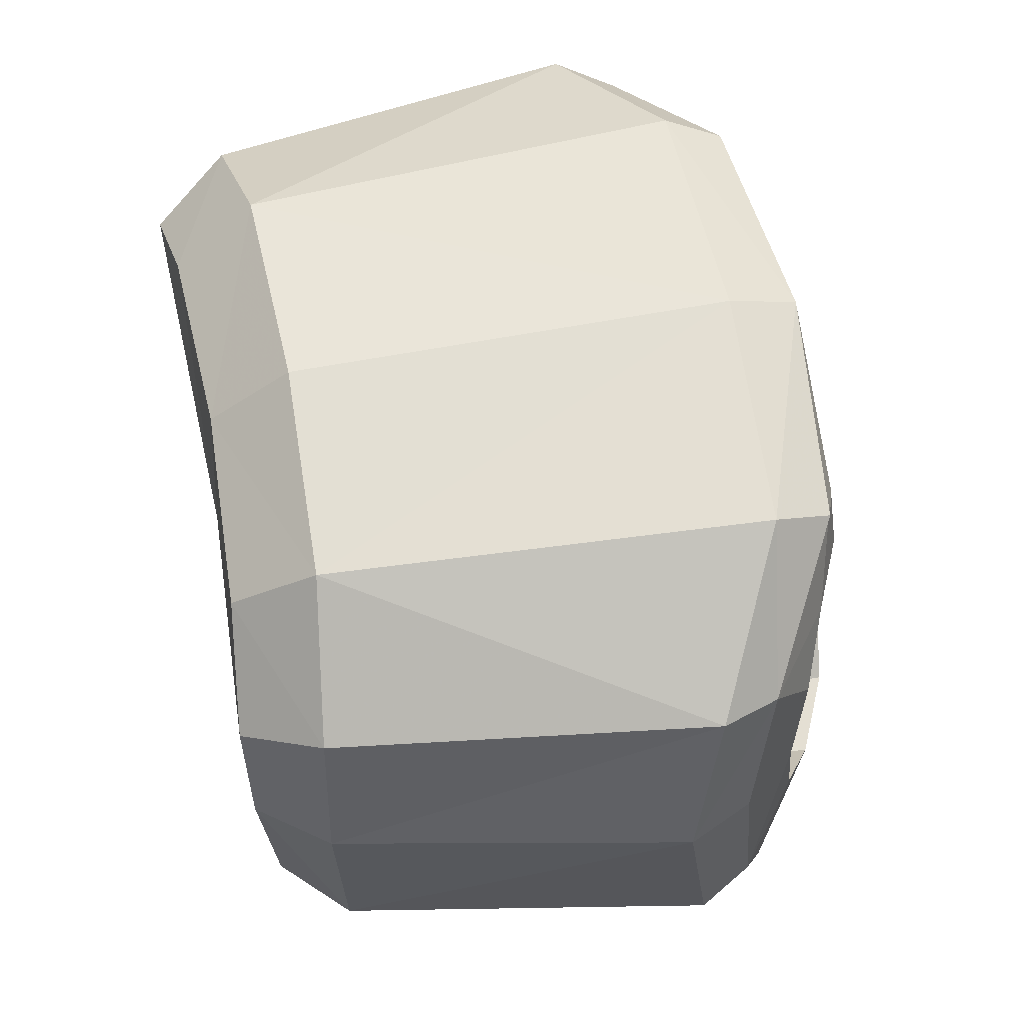
<metadata>
{"format":"obj","ext":"obj","renderer":"f3d","projection":"perspective","resolution":1024,"background":"white","views":[{"elev":63.2,"azim":-101.2,"up":"+Y"}]}
</metadata>
<code>
g SkullMDL_02
v 0.1366 0.02684 0.02801
v 0.1354 -0.004979 0.03054
v 0.0997 0.02503 0.04504
v 0.06294 0.02204 0.05495
v 0.06425 0.05549 0.05309
v 0.0997 0.02503 0.04504
v 0.1262 0.05645 0.03144
v 0.1366 0.02684 0.02801
v 0.0997 0.02503 0.04504
v 0.07093 -0.01006 0.05613
v 0.06294 0.02204 0.05495
v 0.0997 0.02503 0.04504
v 0.08232 0.07436 0.04858
v 0.105 0.0728 0.0403
v 0.0997 0.02503 0.04504
v 0.105 0.0728 0.0403
v 0.1262 0.05645 0.03144
v 0.0997 0.02503 0.04504
v 0.06425 0.05549 0.05309
v 0.08232 0.07436 0.04858
v 0.0997 0.02503 0.04504
v 0.1185 -0.02441 0.04372
v 0.09192 -0.02376 0.05498
v 0.0997 0.02503 0.04504
v 0.1354 -0.004979 0.03054
v 0.1185 -0.02441 0.04372
v 0.0997 0.02503 0.04504
v 0.09192 -0.02376 0.05498
v 0.07093 -0.01006 0.05613
v 0.0997 0.02503 0.04504
v 0 -0.08661 0.03052
v 0.1076 -0.1417 0.02173
v 0.107 -0.08748 0.02005
v 0 -0.08661 0.03052
v 0.07338 -0.1482 0.02759
v 0.1076 -0.1417 0.02173
v 0 -0.08661 0.03052
v 0 -0.1501 0.02872
v 0.07338 -0.1482 0.02759
v 0.09202 -0.147 0.1107
v 0.07338 -0.1482 0.02759
v 0.06541 -0.1489 0.1129
v 0.06541 -0.1489 0.1129
v 0.07338 -0.1482 0.02759
v 0.05925 -0.1478 0.1137
v 0.05925 -0.1478 0.1137
v 0.07338 -0.1482 0.02759
v 0.05309 -0.1486 0.1139
v 0.03017 -0.1519 0.1161
v 0 -0.1501 0.02872
v 0.007248 -0.1493 0.1189
v 0.007248 -0.1493 0.1189
v 0 -0.1501 0.02872
v 0 -0.1464 0.12
v 0.1567 0.107 0.05043
v 0.179 0.04536 0.03704
v 0.1467 0.09844 0.07406
v 0.107 -0.08748 0.02005
v 0.1278 -0.07318 -0.09363
v 0 -0.07826 -0.09619
v -0.107 -0.08748 0.02005
v -0.1278 -0.07318 -0.09363
v 0.179 0.04536 0.03704
v 0.1669 0.04303 0.063
v 0.1467 0.09844 0.07406
v 0.09115 -0.14 0.1113
v 0.07153 -0.1414 0.1127
v 0.06773 -0.09568 0.1189
v 0.06199 -0.09684 0.1193
v 0.05683 -0.09102 0.1203
v 0.06773 -0.09568 0.1189
v -0.1366 0.02684 0.02801
v -0.0997 0.02503 0.04504
v -0.1354 -0.004979 0.03054
v -0.06294 0.02204 0.05495
v -0.0997 0.02503 0.04504
v -0.06425 0.05549 0.05309
v -0.1262 0.05645 0.03144
v -0.0997 0.02503 0.04504
v -0.1366 0.02684 0.02801
v -0.07093 -0.01006 0.05613
v -0.0997 0.02503 0.04504
v -0.06294 0.02204 0.05495
v -0.08232 0.07436 0.04858
v -0.0997 0.02503 0.04504
v -0.105 0.0728 0.0403
v -0.105 0.0728 0.0403
v -0.0997 0.02503 0.04504
v -0.1262 0.05645 0.03144
v -0.06425 0.05549 0.05309
v -0.0997 0.02503 0.04504
v -0.08232 0.07436 0.04858
v -0.1185 -0.02441 0.04372
v -0.0997 0.02503 0.04504
v -0.09192 -0.02376 0.05498
v -0.1354 -0.004979 0.03054
v -0.0997 0.02503 0.04504
v -0.1185 -0.02441 0.04372
v -0.09192 -0.02376 0.05498
v -0.0997 0.02503 0.04504
v -0.07093 -0.01006 0.05613
v 0 -0.08661 0.03052
v -0.107 -0.08748 0.02005
v -0.1076 -0.1417 0.02173
v 0 -0.08661 0.03052
v -0.1076 -0.1417 0.02173
v -0.07338 -0.1482 0.02759
v 0 -0.08661 0.03052
v -0.07338 -0.1482 0.02759
v 0 -0.1501 0.02872
v -0.09202 -0.147 0.1107
v -0.06541 -0.1489 0.1129
v -0.07338 -0.1482 0.02759
v -0.06541 -0.1489 0.1129
v -0.05925 -0.1478 0.1137
v -0.07338 -0.1482 0.02759
v -0.05925 -0.1478 0.1137
v -0.05309 -0.1486 0.1139
v -0.07338 -0.1482 0.02759
v -0.03017 -0.1519 0.1161
v -0.007248 -0.1493 0.1189
v 0 -0.1501 0.02872
v -0.007248 -0.1493 0.1189
v 0 -0.1464 0.12
v 0 -0.1501 0.02872
v -0.1567 0.107 0.05043
v -0.1467 0.09844 0.07406
v -0.179 0.04536 0.03704
v -0.179 0.04536 0.03704
v -0.1467 0.09844 0.07406
v -0.1669 0.04303 0.063
v -0.09115 -0.14 0.1113
v -0.06773 -0.09568 0.1189
v -0.07153 -0.1414 0.1127
v -0.06199 -0.09684 0.1193
v -0.06773 -0.09568 0.1189
v -0.05683 -0.09102 0.1203
v 0 -0.09931 0.1246
v 0.005339 -0.1009 0.1241
v 0.007248 -0.1493 0.1189
v 0 -0.1464 0.12
v 0 0.1178 0.1181
v 0.05575 0.02143 0.1243
v 0 0.02825 0.1298
v 0.05733 0.06142 0.1211
v 0.07294 0.1178 0.1118
v 0.07892 0.08397 0.1158
v 0.1061 0.0821 0.1036
v 0.05575 0.02143 0.1243
v 0 -0.07889 0.1281
v 0 0.02825 0.1298
v 0.0653 -0.01694 0.1244
v 0.0904 -0.03331 0.1208
v 0.05683 -0.09102 0.1203
v 0 -0.09448 0.1263
v 0.04534 -0.09831 0.1207
v 0.01197 -0.1004 0.1236
v 0.01369 -0.1428 0.1188
v 0.01197 -0.1004 0.1236
v 0.027 -0.1447 0.1171
v 0.04633 -0.1411 0.1154
v 0.04534 -0.09831 0.1207
v 0.1438 0.02718 0.08762
v 0.1424 -0.01086 0.09131
v 0.1354 -0.004979 0.03054
v 0.1366 0.02684 0.02801
v 0.05575 0.02143 0.1243
v 0.05733 0.06142 0.1211
v 0.06425 0.05549 0.05309
v 0.06294 0.02204 0.05495
v 0.1314 0.06256 0.09412
v 0.1438 0.02718 0.08762
v 0.1366 0.02684 0.02801
v 0.1262 0.05645 0.03144
v 0.0653 -0.01694 0.1244
v 0.05575 0.02143 0.1243
v 0.06294 0.02204 0.05495
v 0.07093 -0.01006 0.05613
v 0.07892 0.08397 0.1158
v 0.1061 0.0821 0.1036
v 0.105 0.0728 0.0403
v 0.08232 0.07436 0.04858
v 0.1061 0.0821 0.1036
v 0.1314 0.06256 0.09412
v 0.1262 0.05645 0.03144
v 0.105 0.0728 0.0403
v 0.05733 0.06142 0.1211
v 0.07892 0.08397 0.1158
v 0.08232 0.07436 0.04858
v 0.06425 0.05549 0.05309
v 0.1221 -0.03409 0.1064
v 0.0904 -0.03331 0.1208
v 0.09192 -0.02376 0.05498
v 0.1185 -0.02441 0.04372
v 0.1424 -0.01086 0.09131
v 0.1221 -0.03409 0.1064
v 0.1185 -0.02441 0.04372
v 0.1354 -0.004979 0.03054
v 0.0904 -0.03331 0.1208
v 0.0653 -0.01694 0.1244
v 0.07093 -0.01006 0.05613
v 0.09192 -0.02376 0.05498
v 0.05309 -0.1486 0.1139
v 0.05341 -0.09779 0.12
v 0.0577 -0.09576 0.1196
v 0.05925 -0.1478 0.1137
v 0.0577 -0.09576 0.1196
v 0.06199 -0.09684 0.1193
v 0.06541 -0.1489 0.1129
v 0.05925 -0.1478 0.1137
v 0.05683 -0.09102 0.1203
v 0.05341 -0.09779 0.12
v 0.04534 -0.09831 0.1207
v 0.0577 -0.09576 0.1196
v 0.06199 -0.09684 0.1193
v 0.06199 -0.09684 0.1193
v 0.06773 -0.09568 0.1189
v 0.07153 -0.1414 0.1127
v 0.06541 -0.1489 0.1129
v 0.09202 -0.147 0.1107
v 0.09115 -0.14 0.1113
v 0.1076 -0.141 0.09125
v 0.1076 -0.1417 0.02173
v 0.07338 -0.1482 0.02759
v 0.09202 -0.147 0.1107
v 0.05309 -0.1486 0.1139
v 0.07338 -0.1482 0.02759
v 0 -0.1501 0.02872
v 0.03017 -0.1519 0.1161
v 0.1068 -0.08825 0.09459
v 0.107 -0.08748 0.02005
v 0.1076 -0.1417 0.02173
v 0.1076 -0.141 0.09125
v 0 0.1395 0.114
v 0 0.1491 0.08636
v 0.09309 0.1427 0.08236
v 0.08955 0.1305 0.1056
v 0.1467 0.09844 0.07406
v 0.1567 0.107 0.05043
v 0.179 0.04536 0.03704
v 0.1677 -0.03803 0.06973
v 0.1669 0.04303 0.063
v 0.18 -0.0403 0.04769
v 0.1562 -0.058 0.0792
v 0.1658 -0.06561 0.06069
v 0.14 -0.07102 0.08994
v 0.1445 -0.08283 0.07364
v 0.09978 -0.07528 0.1168
v 0.14 -0.07102 0.08994
v 0.1445 -0.08283 0.07364
v 0.1068 -0.08825 0.09459
v 0.1068 -0.08825 0.09459
v 0.09919 -0.08996 0.1061
v 0.09978 -0.07528 0.1168
v 0.09155 -0.09167 0.1176
v 0 -0.07826 -0.09619
v 0 -0.08661 0.03052
v 0.107 -0.08748 0.02005
v -0.107 -0.08748 0.02005
v 0 0.1263 -0.1198
v 0.08338 0.1451 -0.09001
v 0 0.1519 -0.08699
v 0.07675 0.1201 -0.1234
v 0.1366 0.1079 -0.09837
v 0.1186 0.09075 -0.1292
v 0.1527 0.04743 -0.1023
v 0.1311 0.04316 -0.1298
v 0.1311 0.04316 -0.1298
v 0.1278 -0.04005 -0.1263
v 0.1549 -0.03445 -0.1007
v 0.1527 0.04743 -0.1023
v 0.1278 -0.04005 -0.1263
v 0.1445 -0.05845 -0.09517
v 0.1549 -0.03445 -0.1007
v 0.1278 -0.07318 -0.09363
v 0 -0.07826 -0.09619
v 0.1278 -0.04005 -0.1263
v 0 -0.0524 -0.1286
v 0 -0.07826 -0.09619
v -0.1278 -0.04005 -0.1263
v -0.1278 -0.07318 -0.09363
v -0.1278 -0.04005 -0.1263
v -0.1445 -0.05845 -0.09517
v -0.1549 -0.03445 -0.1007
v -5.96e-08 0.04269 -0.1267
v 0.07675 0.1201 -0.1234
v 0 0.1263 -0.1198
v 0.1186 0.09075 -0.1292
v 0.1311 0.04316 -0.1298
v 0 -0.0524 -0.1286
v 0.1278 -0.04005 -0.1263
v 0.1311 0.04316 -0.1298
v -5.96e-08 0.04269 -0.1267
v 0.08338 0.1451 -0.09001
v 0 0.1491 0.08636
v 0 0.1519 -0.08699
v 0.09309 0.1427 0.08236
v 0.1567 0.107 0.05043
v 0.1366 0.1079 -0.09837
v 0.1567 0.107 0.05043
v 0.1366 0.1079 -0.09837
v 0.1527 0.04743 -0.1023
v 0.179 0.04536 0.03704
v 0.1549 -0.03445 -0.1007
v 0.18 -0.0403 0.04769
v 0.179 0.04536 0.03704
v 0.1527 0.04743 -0.1023
v 0.1445 -0.05845 -0.09517
v 0.1658 -0.06561 0.06069
v 0.18 -0.0403 0.04769
v 0.1549 -0.03445 -0.1007
v 0.1278 -0.07318 -0.09363
v 0.1445 -0.08283 0.07364
v 0.1658 -0.06561 0.06069
v 0.1445 -0.05845 -0.09517
v 0.107 -0.08748 0.02005
v 0.1068 -0.08825 0.09459
v 0.1445 -0.08283 0.07364
v 0.1278 -0.07318 -0.09363
v 0.07294 0.1178 0.1118
v 0 0.1178 0.1181
v 0 0.1395 0.114
v 0.08955 0.1305 0.1056
v 0.1467 0.09844 0.07406
v 0.1061 0.0821 0.1036
v 0.1314 0.06256 0.09412
v 0.1669 0.04303 0.063
v 0.1438 0.02718 0.08762
v 0.1677 -0.03803 0.06973
v 0.1424 -0.01086 0.09131
v 0.1562 -0.058 0.0792
v 0.1221 -0.03409 0.1064
v 0.14 -0.07102 0.08994
v 0.0904 -0.03331 0.1208
v 0.09978 -0.07528 0.1168
v 0 -0.07889 0.1281
v 0.05683 -0.09102 0.1203
v 0.06773 -0.09568 0.1189
v 0.09155 -0.09167 0.1176
v 0.1012 -0.1369 0.1009
v 0.09919 -0.08996 0.1061
v 0.1068 -0.08825 0.09459
v 0.1076 -0.141 0.09125
v 0.04633 -0.1411 0.1154
v 0.04534 -0.09831 0.1207
v 0.05341 -0.09779 0.12
v 0.05309 -0.1486 0.1139
v 0.1012 -0.1369 0.1009
v 0.09155 -0.09167 0.1176
v 0.09919 -0.08996 0.1061
v 0.09115 -0.14 0.1113
v 0.06773 -0.09568 0.1189
v 0.03017 -0.1519 0.1161
v 0.04633 -0.1411 0.1154
v 0.05309 -0.1486 0.1139
v 0.027 -0.1447 0.1171
v 0.007248 -0.1493 0.1189
v 0.01369 -0.1428 0.1188
v 0.01197 -0.1004 0.1236
v 0.005339 -0.1009 0.1241
v 0.09202 -0.147 0.1107
v 0.09115 -0.14 0.1113
v 0.1012 -0.1369 0.1009
v 0.1076 -0.141 0.09125
v 0 -0.09448 0.1263
v 0.01197 -0.1004 0.1236
v 0.005339 -0.1009 0.1241
v 0 -0.09931 0.1246
v 0 -0.09931 0.1246
v 0 -0.1464 0.12
v -0.007248 -0.1493 0.1189
v -0.005339 -0.1009 0.1241
v 0 0.1178 0.1181
v 0 0.02825 0.1298
v -0.05575 0.02143 0.1243
v -0.05733 0.06142 0.1211
v -0.07294 0.1178 0.1118
v -0.07892 0.08397 0.1158
v -0.1061 0.0821 0.1036
v -0.05575 0.02143 0.1243
v 0 0.02825 0.1298
v 0 -0.07889 0.1281
v -0.0653 -0.01694 0.1244
v -0.0904 -0.03331 0.1208
v 0 -0.09448 0.1263
v -0.05683 -0.09102 0.1203
v -0.01197 -0.1004 0.1236
v -0.04534 -0.09831 0.1207
v -0.01369 -0.1428 0.1188
v -0.027 -0.1447 0.1171
v -0.01197 -0.1004 0.1236
v -0.04633 -0.1411 0.1154
v -0.04534 -0.09831 0.1207
v -0.1438 0.02718 0.08762
v -0.1366 0.02684 0.02801
v -0.1354 -0.004979 0.03054
v -0.1424 -0.01086 0.09131
v -0.05575 0.02143 0.1243
v -0.06294 0.02204 0.05495
v -0.06425 0.05549 0.05309
v -0.05733 0.06142 0.1211
v -0.1314 0.06256 0.09412
v -0.1262 0.05645 0.03144
v -0.1366 0.02684 0.02801
v -0.1438 0.02718 0.08762
v -0.0653 -0.01694 0.1244
v -0.07093 -0.01006 0.05613
v -0.06294 0.02204 0.05495
v -0.05575 0.02143 0.1243
v -0.07892 0.08397 0.1158
v -0.08232 0.07436 0.04858
v -0.105 0.0728 0.0403
v -0.1061 0.0821 0.1036
v -0.1061 0.0821 0.1036
v -0.105 0.0728 0.0403
v -0.1262 0.05645 0.03144
v -0.1314 0.06256 0.09412
v -0.05733 0.06142 0.1211
v -0.06425 0.05549 0.05309
v -0.08232 0.07436 0.04858
v -0.07892 0.08397 0.1158
v -0.1221 -0.03409 0.1064
v -0.1185 -0.02441 0.04372
v -0.09192 -0.02376 0.05498
v -0.0904 -0.03331 0.1208
v -0.1424 -0.01086 0.09131
v -0.1354 -0.004979 0.03054
v -0.1185 -0.02441 0.04372
v -0.1221 -0.03409 0.1064
v -0.0904 -0.03331 0.1208
v -0.09192 -0.02376 0.05498
v -0.07093 -0.01006 0.05613
v -0.0653 -0.01694 0.1244
v -0.05309 -0.1486 0.1139
v -0.05925 -0.1478 0.1137
v -0.0577 -0.09576 0.1196
v -0.05341 -0.09779 0.12
v -0.0577 -0.09576 0.1196
v -0.05925 -0.1478 0.1137
v -0.06541 -0.1489 0.1129
v -0.06199 -0.09684 0.1193
v -0.05683 -0.09102 0.1203
v -0.04534 -0.09831 0.1207
v -0.05341 -0.09779 0.12
v -0.0577 -0.09576 0.1196
v -0.06199 -0.09684 0.1193
v -0.06199 -0.09684 0.1193
v -0.07153 -0.1414 0.1127
v -0.06773 -0.09568 0.1189
v -0.06541 -0.1489 0.1129
v -0.09202 -0.147 0.1107
v -0.09115 -0.14 0.1113
v -0.1076 -0.141 0.09125
v -0.09202 -0.147 0.1107
v -0.07338 -0.1482 0.02759
v -0.1076 -0.1417 0.02173
v -0.05309 -0.1486 0.1139
v -0.03017 -0.1519 0.1161
v 0 -0.1501 0.02872
v -0.07338 -0.1482 0.02759
v -0.1068 -0.08825 0.09459
v -0.1076 -0.141 0.09125
v -0.1076 -0.1417 0.02173
v -0.107 -0.08748 0.02005
v 0 0.1395 0.114
v -0.09309 0.1427 0.08236
v 0 0.1491 0.08636
v -0.08955 0.1305 0.1056
v -0.1467 0.09844 0.07406
v -0.1567 0.107 0.05043
v -0.179 0.04536 0.03704
v -0.1669 0.04303 0.063
v -0.1677 -0.03803 0.06973
v -0.18 -0.0403 0.04769
v -0.1562 -0.058 0.0792
v -0.1658 -0.06561 0.06069
v -0.14 -0.07102 0.08994
v -0.1445 -0.08283 0.07364
v -0.09978 -0.07528 0.1168
v -0.1068 -0.08825 0.09459
v -0.1445 -0.08283 0.07364
v -0.14 -0.07102 0.08994
v -0.1068 -0.08825 0.09459
v -0.09978 -0.07528 0.1168
v -0.09919 -0.08996 0.1061
v -0.09155 -0.09167 0.1176
v 0 0.1263 -0.1198
v 0 0.1519 -0.08699
v -0.08338 0.1451 -0.09001
v -0.07675 0.1201 -0.1234
v -0.1366 0.1079 -0.09837
v -0.1186 0.09075 -0.1292
v -0.1527 0.04743 -0.1023
v -0.1311 0.04316 -0.1298
v -0.1311 0.04316 -0.1298
v -0.1527 0.04743 -0.1023
v -0.1549 -0.03445 -0.1007
v -0.1278 -0.04005 -0.1263
v -5.96e-08 0.04269 -0.1267
v 0 0.1263 -0.1198
v -0.07675 0.1201 -0.1234
v -0.1186 0.09075 -0.1292
v -0.1311 0.04316 -0.1298
v -0.08338 0.1451 -0.09001
v 0 0.1519 -0.08699
v 0 0.1491 0.08636
v -0.09309 0.1427 0.08236
v -0.1567 0.107 0.05043
v -0.1366 0.1079 -0.09837
v -0.1567 0.107 0.05043
v -0.179 0.04536 0.03704
v -0.1527 0.04743 -0.1023
v -0.1366 0.1079 -0.09837
v -0.1549 -0.03445 -0.1007
v -0.1527 0.04743 -0.1023
v -0.179 0.04536 0.03704
v -0.18 -0.0403 0.04769
v -0.1445 -0.05845 -0.09517
v -0.1549 -0.03445 -0.1007
v -0.18 -0.0403 0.04769
v -0.1658 -0.06561 0.06069
v -0.1278 -0.07318 -0.09363
v -0.1445 -0.05845 -0.09517
v -0.1658 -0.06561 0.06069
v -0.1445 -0.08283 0.07364
v -0.107 -0.08748 0.02005
v -0.1278 -0.07318 -0.09363
v -0.1445 -0.08283 0.07364
v -0.1068 -0.08825 0.09459
v -0.07294 0.1178 0.1118
v 0 0.1395 0.114
v 0 0.1178 0.1181
v -0.08955 0.1305 0.1056
v -0.1467 0.09844 0.07406
v -0.1061 0.0821 0.1036
v -0.1314 0.06256 0.09412
v -0.1669 0.04303 0.063
v -0.1438 0.02718 0.08762
v -0.1677 -0.03803 0.06973
v -0.1424 -0.01086 0.09131
v -0.1562 -0.058 0.0792
v -0.1221 -0.03409 0.1064
v -0.14 -0.07102 0.08994
v -0.0904 -0.03331 0.1208
v -0.09978 -0.07528 0.1168
v 0 -0.07889 0.1281
v -0.05683 -0.09102 0.1203
v -0.06773 -0.09568 0.1189
v -0.09155 -0.09167 0.1176
v -0.1012 -0.1369 0.1009
v -0.1076 -0.141 0.09125
v -0.1068 -0.08825 0.09459
v -0.09919 -0.08996 0.1061
v -0.04633 -0.1411 0.1154
v -0.05309 -0.1486 0.1139
v -0.05341 -0.09779 0.12
v -0.04534 -0.09831 0.1207
v -0.1012 -0.1369 0.1009
v -0.09919 -0.08996 0.1061
v -0.09155 -0.09167 0.1176
v -0.09115 -0.14 0.1113
v -0.06773 -0.09568 0.1189
v -0.03017 -0.1519 0.1161
v -0.05309 -0.1486 0.1139
v -0.04633 -0.1411 0.1154
v -0.027 -0.1447 0.1171
v -0.007248 -0.1493 0.1189
v -0.01369 -0.1428 0.1188
v -0.01197 -0.1004 0.1236
v -0.005339 -0.1009 0.1241
v -0.09202 -0.147 0.1107
v -0.1076 -0.141 0.09125
v -0.1012 -0.1369 0.1009
v -0.09115 -0.14 0.1113
v 0 -0.09448 0.1263
v -0.005339 -0.1009 0.1241
v -0.01197 -0.1004 0.1236
v 0 -0.09931 0.1246
v 0 -0.0524 -0.1286
v -5.96e-08 0.04269 -0.1267
v -0.1311 0.04316 -0.1298
v -0.1278 -0.04005 -0.1263
g SkullMDL_02_0
f 3 2 1
f 6 5 4
f 9 8 7
f 12 11 10
f 15 14 13
f 18 17 16
f 21 20 19
f 24 23 22
f 27 26 25
f 30 29 28
f 33 32 31
f 36 35 34
f 39 38 37
f 42 41 40
f 45 44 43
f 48 47 46
f 51 50 49
f 54 53 52
f 57 56 55
f 60 59 58
f 62 60 61
f 65 64 63
f 68 67 66
f 71 70 69
f 74 73 72
f 77 76 75
f 80 79 78
f 83 82 81
f 86 85 84
f 89 88 87
f 92 91 90
f 95 94 93
f 98 97 96
f 101 100 99
f 104 103 102
f 107 106 105
f 110 109 108
f 113 112 111
f 116 115 114
f 119 118 117
f 122 121 120
f 125 124 123
f 128 127 126
f 131 130 129
f 134 133 132
f 137 136 135
f 140 139 138
f 141 140 138
f 144 143 142
f 143 145 142
f 142 145 146
f 145 147 146
f 147 148 146
f 151 150 149
f 150 152 149
f 153 152 150
f 155 154 150
f 156 154 155
f 157 156 155
f 160 159 158
f 160 161 159
f 159 161 162
f 165 164 163
f 166 165 163
f 169 168 167
f 170 169 167
f 173 172 171
f 174 173 171
f 177 176 175
f 178 177 175
f 181 180 179
f 182 181 179
f 185 184 183
f 186 185 183
f 189 188 187
f 190 189 187
f 193 192 191
f 194 193 191
f 197 196 195
f 198 197 195
f 201 200 199
f 202 201 199
f 205 204 203
f 206 205 203
f 209 208 207
f 210 209 207
f 213 212 211
f 212 214 211
f 211 214 215
f 218 217 216
f 219 218 216
f 219 220 218
f 220 221 218
f 224 223 222
f 225 224 222
f 228 227 226
f 229 228 226
f 232 231 230
f 233 232 230
f 236 235 234
f 237 236 234
f 237 238 236
f 238 239 236
f 242 241 240
f 241 243 240
f 241 244 243
f 244 245 243
f 245 244 246
f 247 245 246
f 250 249 248
f 251 250 248
f 254 253 252
f 255 253 254
f 258 257 256
f 257 259 256
f 262 261 260
f 261 263 260
f 261 264 263
f 264 265 263
f 264 266 265
f 266 267 265
f 270 269 268
f 271 270 268
f 274 273 272
f 272 273 275
f 277 275 276
f 278 277 276
f 280 278 279
f 281 280 279
f 283 282 281
f 283 284 282
f 287 286 285
f 286 288 285
f 289 285 288
f 292 291 290
f 293 292 290
f 296 295 294
f 295 297 294
f 297 298 294
f 298 299 294
f 302 301 300
f 303 302 300
f 306 305 304
f 307 306 304
f 310 309 308
f 311 310 308
f 314 313 312
f 315 314 312
f 318 317 316
f 319 318 316
f 322 321 320
f 323 322 320
f 323 320 324
f 320 325 324
f 325 326 324
f 324 326 327
f 326 328 327
f 327 328 329
f 328 330 329
f 331 329 330
f 332 331 330
f 333 331 332
f 334 333 332
f 335 333 334
f 335 334 336
f 336 337 335
f 335 337 338
f 339 335 338
f 342 341 340
f 343 342 340
f 346 345 344
f 347 346 344
f 350 349 348
f 349 351 348
f 349 352 351
f 355 354 353
f 354 356 353
f 353 356 357
f 356 358 357
f 358 359 357
f 359 360 357
f 363 362 361
f 364 363 361
f 367 366 365
f 368 367 365
f 371 370 369
f 372 371 369
f 375 374 373
f 376 375 373
f 376 373 377
f 378 376 377
f 379 378 377
f 382 381 380
f 383 382 380
f 383 384 382
f 386 385 382
f 387 385 386
f 388 387 386
f 391 390 389
f 392 390 391
f 392 391 393
f 396 395 394
f 397 396 394
f 400 399 398
f 401 400 398
f 404 403 402
f 405 404 402
f 408 407 406
f 409 408 406
f 412 411 410
f 413 412 410
f 416 415 414
f 417 416 414
f 420 419 418
f 421 420 418
f 424 423 422
f 425 424 422
f 428 427 426
f 429 428 426
f 432 431 430
f 433 432 430
f 436 435 434
f 437 436 434
f 440 439 438
f 441 440 438
f 444 443 442
f 445 444 442
f 445 442 446
f 449 448 447
f 448 450 447
f 451 450 448
f 452 451 448
f 455 454 453
f 456 455 453
f 459 458 457
f 460 459 457
f 463 462 461
f 464 463 461
f 467 466 465
f 466 468 465
f 469 468 466
f 470 469 466
f 473 472 471
f 474 473 471
f 475 473 474
f 476 475 474
f 475 476 477
f 476 478 477
f 481 480 479
f 482 481 479
f 485 484 483
f 485 486 484
f 489 488 487
f 490 489 487
f 491 489 490
f 492 491 490
f 493 491 492
f 494 493 492
f 497 496 495
f 498 497 495
f 501 500 499
f 502 501 499
f 499 503 502
f 506 505 504
f 507 506 504
f 508 507 504
f 509 508 504
f 512 511 510
f 513 512 510
f 516 515 514
f 517 516 514
f 520 519 518
f 521 520 518
f 524 523 522
f 525 524 522
f 528 527 526
f 529 528 526
f 532 531 530
f 531 533 530
f 530 533 534
f 535 530 534
f 536 535 534
f 536 534 537
f 538 536 537
f 538 537 539
f 540 538 539
f 539 541 540
f 541 542 540
f 541 543 542
f 543 544 542
f 543 545 544
f 544 545 546
f 546 545 547
f 547 545 548
f 545 549 548
f 552 551 550
f 553 552 550
f 556 555 554
f 557 556 554
f 560 559 558
f 561 560 558
f 562 560 561
f 565 564 563
f 566 565 563
f 566 563 567
f 568 566 567
f 569 568 567
f 570 569 567
f 573 572 571
f 574 573 571
f 577 576 575
f 576 578 575
f 581 580 579
f 582 581 579

</code>
